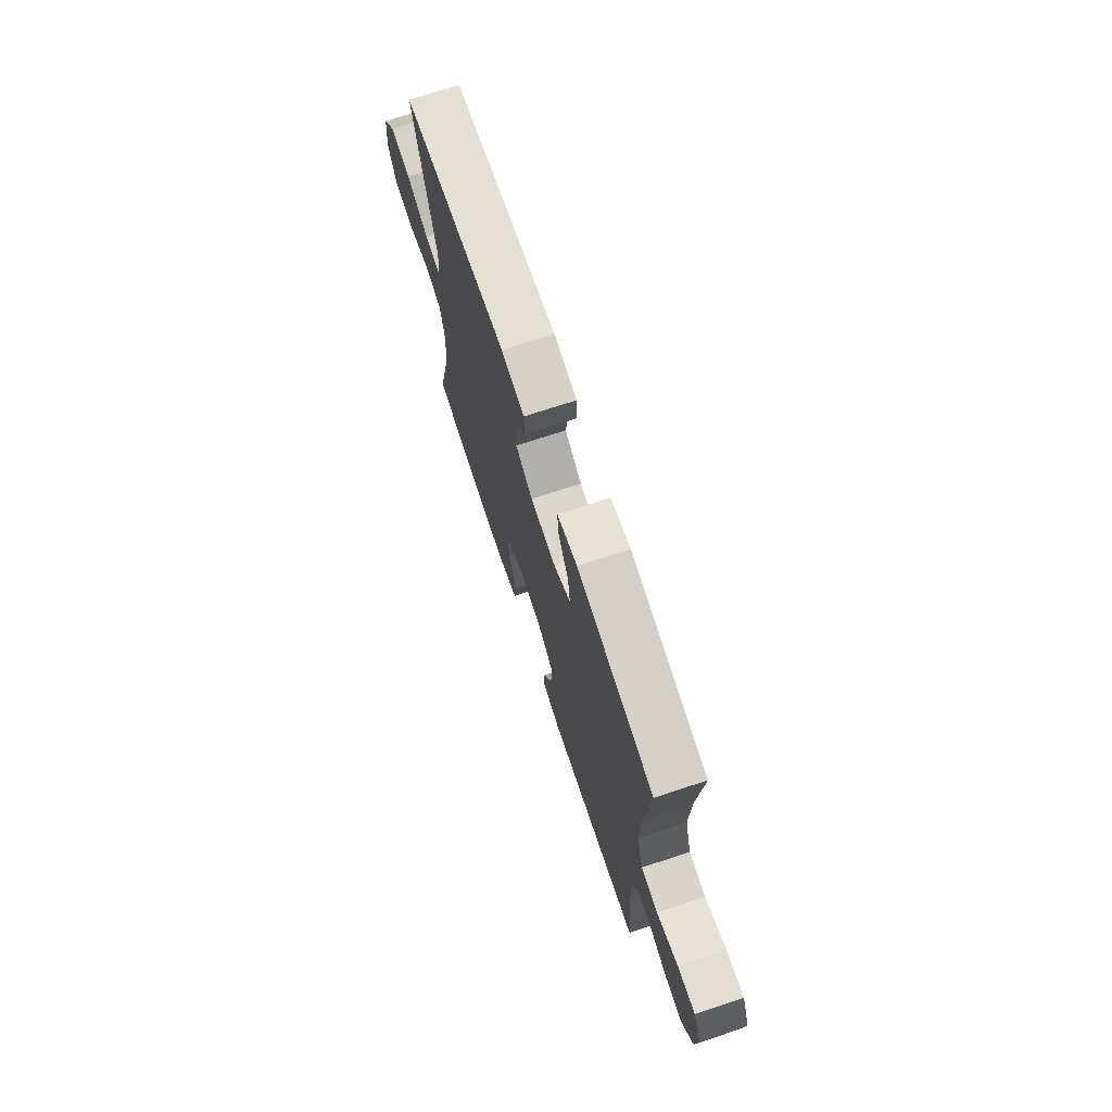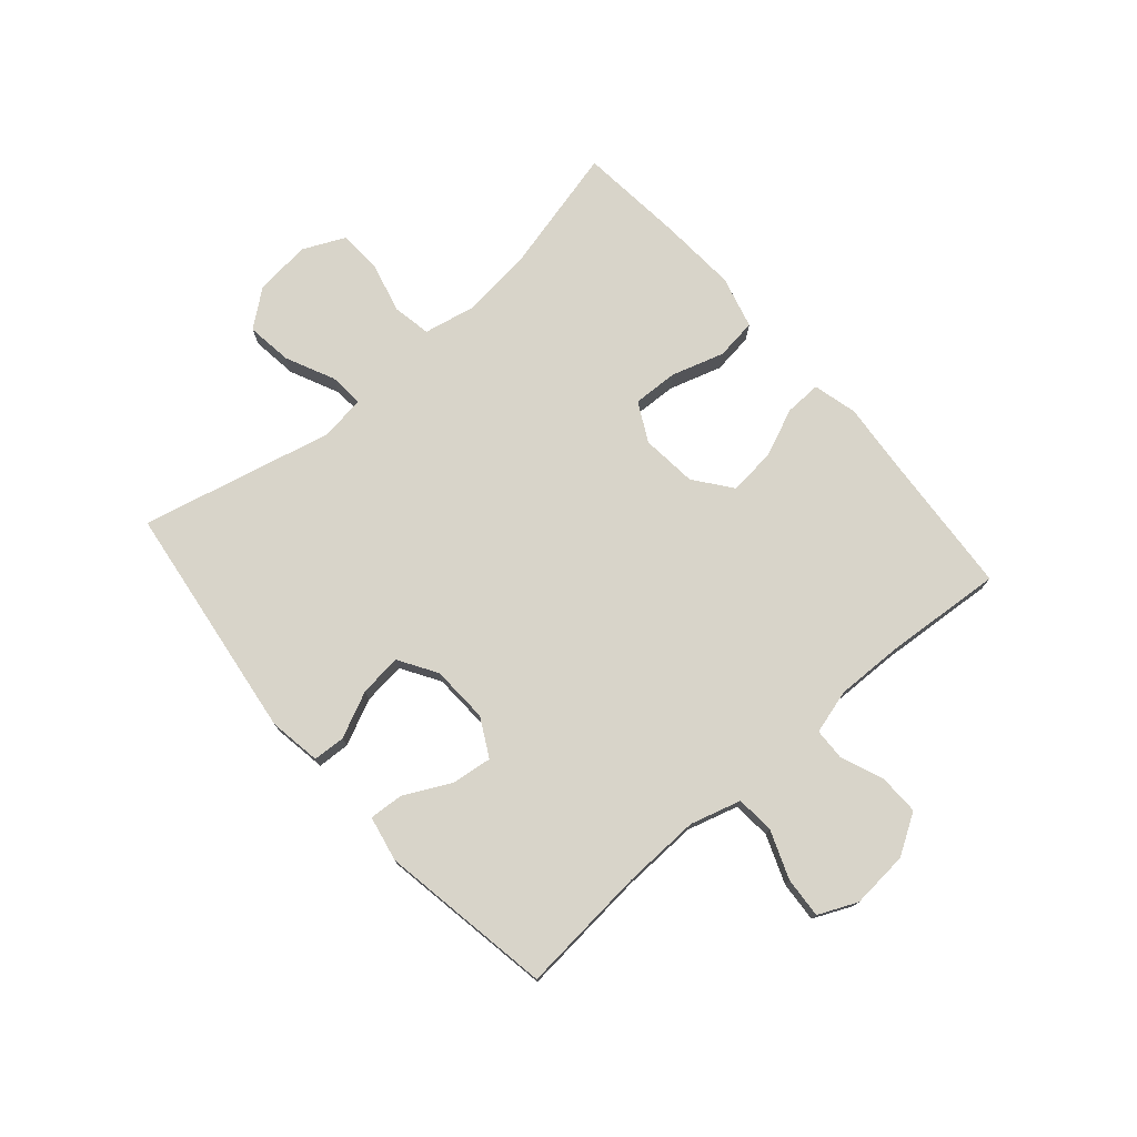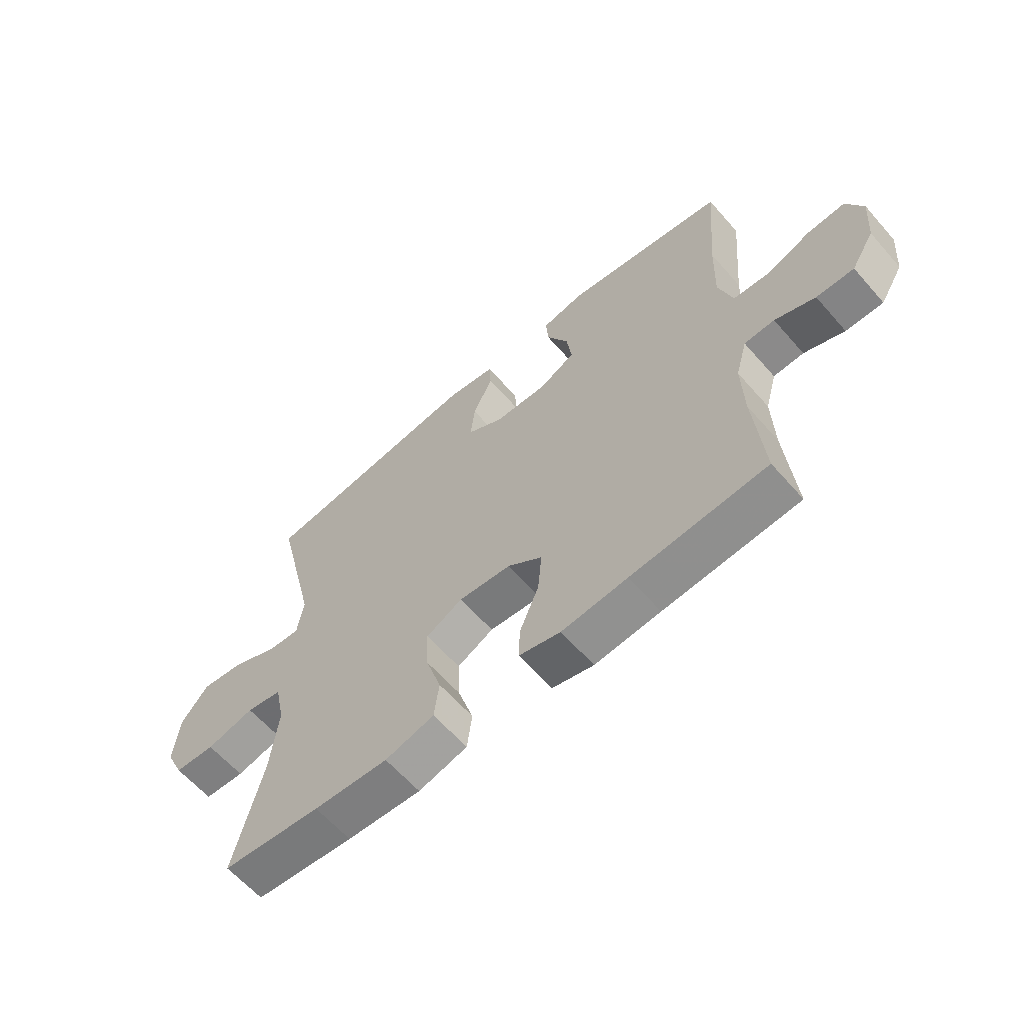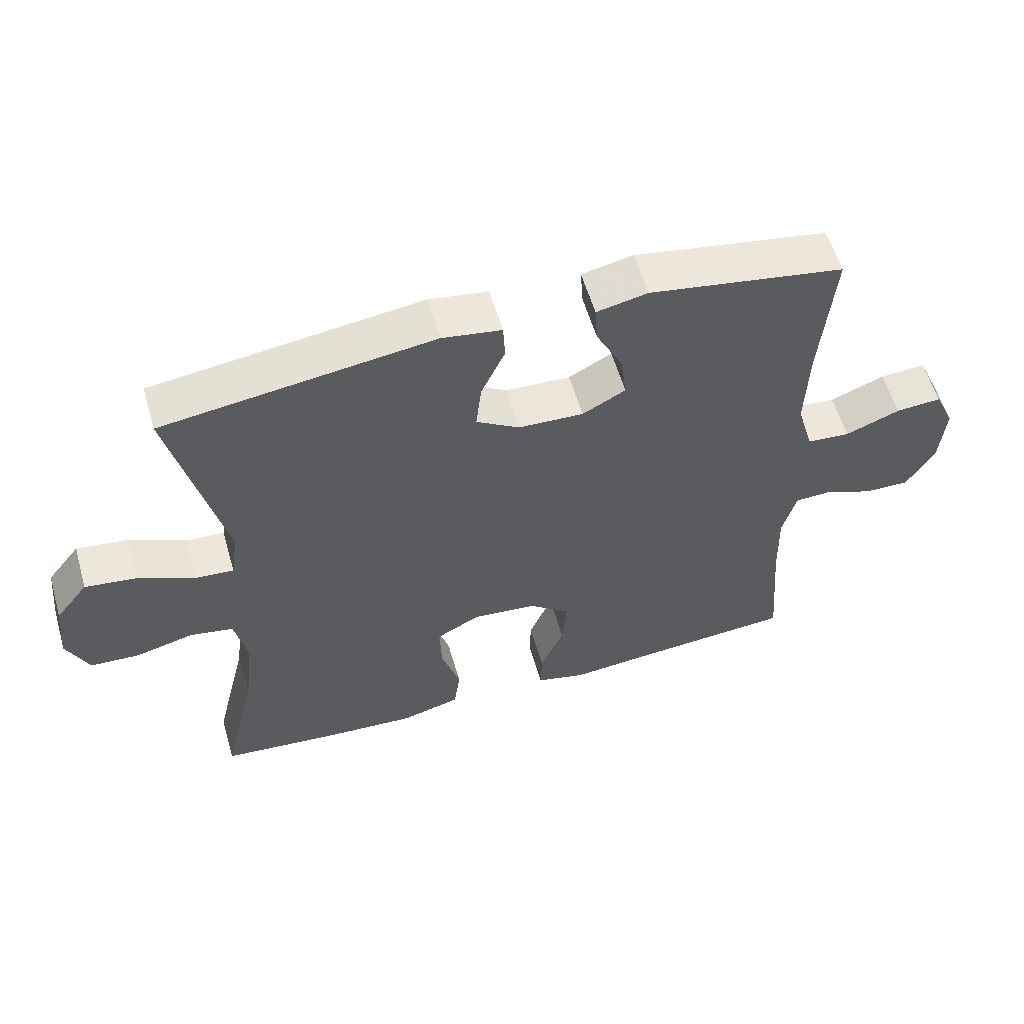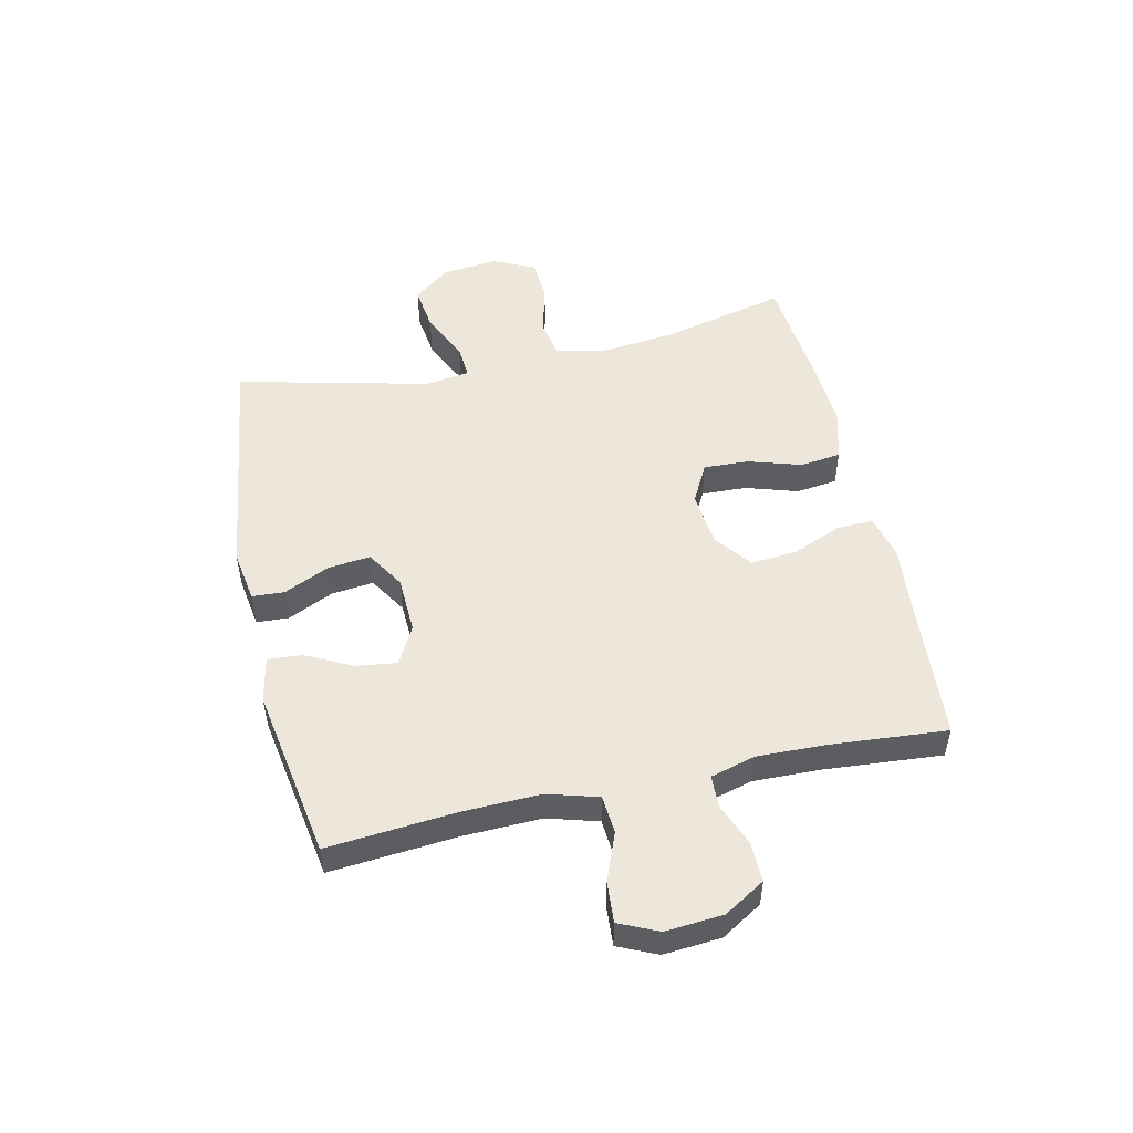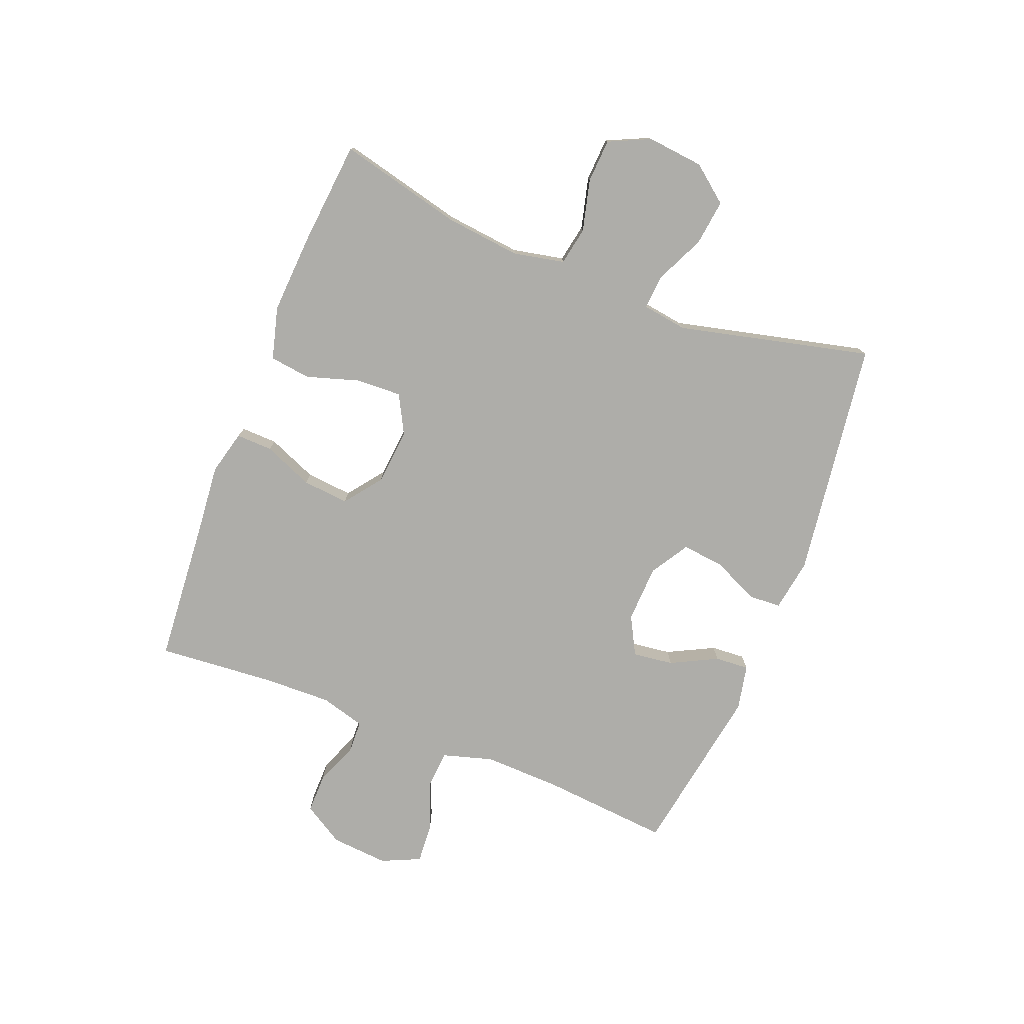
<metadata>
{"format":"obj","ext":"obj","renderer":"f3d","projection":"perspective","resolution":1024,"background":"white","views":[{"elev":71.8,"azim":71.7,"up":"+Z"},{"elev":75.6,"azim":48.9,"up":"+Y"},{"elev":-62.1,"azim":41.1,"up":"+Z"},{"elev":57.4,"azim":-16.1,"up":"+Z"},{"elev":51.0,"azim":77.5,"up":"+Y"},{"elev":-77.1,"azim":-111.5,"up":"+Y"}]}
</metadata>
<code>
v -0.5 0.07 0.5
v -0.094 0.07 0.555
v -0.005 0.07 0.541
v -0.002 0.07 0.486
v -0.038 0.07 0.408
v -0.046 0.07 0.336
v 0.019 0.07 0.296
v 0.117 0.07 0.292
v 0.182 0.07 0.327
v 0.173 0.07 0.396
v 0.133 0.07 0.475
v 0.129 0.07 0.533
v 0.206 0.07 0.549
v 0.5 0.07 0.5
v 0.481 0.07 0.282
v 0.477 0.07 0.15
v 0.502 0.07 0.064
v 0.567 0.07 0.059
v 0.649 0.07 0.091
v 0.718 0.07 0.096
v 0.748 0.07 0.03
v 0.74 0.07 -0.068
v 0.698 0.07 -0.137
v 0.63 0.07 -0.136
v 0.557 0.07 -0.107
v 0.502 0.07 -0.109
v 0.481 0.07 -0.185
v 0.484 0.07 -0.301
v 0.5 0.07 -0.5
v 0.255 0.07 -0.519
v 0.136 0.07 -0.53
v 0.061 0.07 -0.511
v 0.063 0.07 -0.449
v 0.098 0.07 -0.365
v 0.105 0.07 -0.286
v 0.042 0.07 -0.238
v -0.053 0.07 -0.229
v -0.119 0.07 -0.264
v -0.116 0.07 -0.341
v -0.088 0.07 -0.431
v -0.097 0.07 -0.501
v -0.186 0.07 -0.525
v -0.321 0.07 -0.517
v -0.5 0.07 -0.5
v -0.449 0.07 -0.289
v -0.435 0.07 -0.161
v -0.453 0.07 -0.074
v -0.518 0.07 -0.062
v -0.605 0.07 -0.084
v -0.679 0.07 -0.08
v -0.712 0.07 -0.009
v -0.702 0.07 0.087
v -0.653 0.07 0.149
v -0.575 0.07 0.139
v -0.491 0.07 0.1
v -0.433 0.07 0.096
v -0.422 0.07 0.172
v -0.5 0 0.5
v -0.094 0 0.555
v -0.005 0 0.541
v -0.002 0 0.486
v -0.038 0 0.408
v -0.046 0 0.336
v 0.019 0 0.296
v 0.117 0 0.292
v 0.182 0 0.327
v 0.173 0 0.396
v 0.133 0 0.475
v 0.129 0 0.533
v 0.206 0 0.549
v 0.5 0 0.5
v 0.481 0 0.282
v 0.477 0 0.15
v 0.502 0 0.064
v 0.567 0 0.059
v 0.649 0 0.091
v 0.718 0 0.096
v 0.748 0 0.03
v 0.74 0 -0.068
v 0.698 0 -0.137
v 0.63 0 -0.136
v 0.557 0 -0.107
v 0.502 0 -0.109
v 0.481 0 -0.185
v 0.484 0 -0.301
v 0.5 0 -0.5
v 0.255 0 -0.519
v 0.136 0 -0.53
v 0.061 0 -0.511
v 0.063 0 -0.449
v 0.098 0 -0.365
v 0.105 0 -0.286
v 0.042 0 -0.238
v -0.053 0 -0.229
v -0.119 0 -0.264
v -0.116 0 -0.341
v -0.088 0 -0.431
v -0.097 0 -0.501
v -0.186 0 -0.525
v -0.321 0 -0.517
v -0.5 0 -0.5
v -0.449 0 -0.289
v -0.435 0 -0.161
v -0.453 0 -0.074
v -0.518 0 -0.062
v -0.605 0 -0.084
v -0.679 0 -0.08
v -0.712 0 -0.009
v -0.702 0 0.087
v -0.653 0 0.149
v -0.575 0 0.139
v -0.491 0 0.1
v -0.433 0 0.096
v -0.422 0 0.172
f 53 54 55
f 52 53 55
f 51 52 55
f 50 51 55
f 49 50 55
f 48 49 55
f 47 48 55 56
f 46 47 56 57
f 43 44 45
f 42 43 45
f 41 42 45
f 40 41 45
f 39 40 45
f 38 39 45 46
f 37 38 46 57
f 32 33 34
f 31 32 34
f 30 31 34
f 30 34 35
f 29 30 35
f 28 29 35
f 27 28 35 36
f 23 24 25
f 22 23 25
f 21 22 25
f 20 21 25
f 19 20 25
f 18 19 25
f 17 18 25 26
f 36 37 57
f 27 36 57
f 26 27 57
f 17 26 57
f 16 17 57
f 13 14 15
f 12 13 15
f 11 12 15
f 10 11 15
f 3 4 5
f 2 3 5
f 1 2 5
f 57 1 5
f 57 5 6
f 9 10 15 16
f 8 9 16
f 7 8 16 57
f 6 7 57
f 112 111 110
f 112 110 109
f 112 109 108
f 112 108 107
f 112 107 106
f 112 106 105
f 113 112 105 104
f 114 113 104 103
f 102 101 100
f 102 100 99
f 102 99 98
f 102 98 97
f 102 97 96
f 103 102 96 95
f 114 103 95 94
f 91 90 89
f 91 89 88
f 91 88 87
f 92 91 87
f 92 87 86
f 92 86 85
f 93 92 85 84
f 82 81 80
f 82 80 79
f 82 79 78
f 82 78 77
f 82 77 76
f 82 76 75
f 83 82 75 74
f 114 94 93
f 114 93 84
f 114 84 83
f 114 83 74
f 114 74 73
f 72 71 70
f 72 70 69
f 72 69 68
f 72 68 67
f 62 61 60
f 62 60 59
f 62 59 58
f 62 58 114
f 63 62 114
f 73 72 67 66
f 73 66 65
f 114 73 65 64
f 114 64 63
f 1 58 59 2
f 2 59 60 3
f 3 60 61 4
f 4 61 62 5
f 5 62 63 6
f 6 63 64 7
f 7 64 65 8
f 8 65 66 9
f 9 66 67 10
f 10 67 68 11
f 11 68 69 12
f 12 69 70 13
f 13 70 71 14
f 14 71 72 15
f 15 72 73 16
f 16 73 74 17
f 17 74 75 18
f 18 75 76 19
f 19 76 77 20
f 20 77 78 21
f 21 78 79 22
f 22 79 80 23
f 23 80 81 24
f 24 81 82 25
f 25 82 83 26
f 26 83 84 27
f 27 84 85 28
f 28 85 86 29
f 29 86 87 30
f 30 87 88 31
f 31 88 89 32
f 32 89 90 33
f 33 90 91 34
f 34 91 92 35
f 35 92 93 36
f 36 93 94 37
f 37 94 95 38
f 38 95 96 39
f 39 96 97 40
f 40 97 98 41
f 41 98 99 42
f 42 99 100 43
f 43 100 101 44
f 44 101 102 45
f 45 102 103 46
f 46 103 104 47
f 47 104 105 48
f 48 105 106 49
f 49 106 107 50
f 50 107 108 51
f 51 108 109 52
f 52 109 110 53
f 53 110 111 54
f 54 111 112 55
f 55 112 113 56
f 56 113 114 57
f 57 114 58 1

</code>
